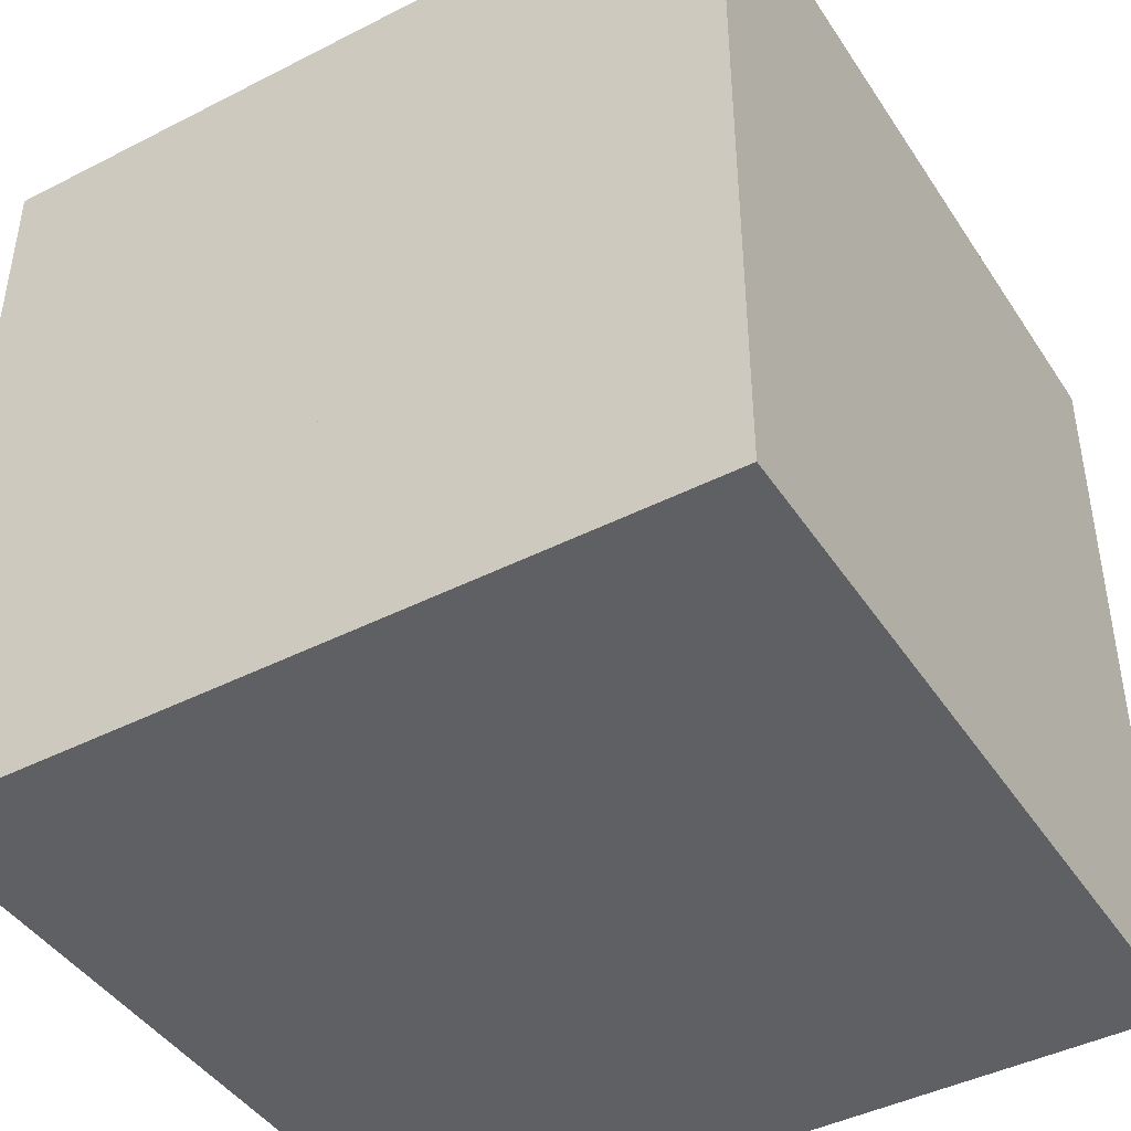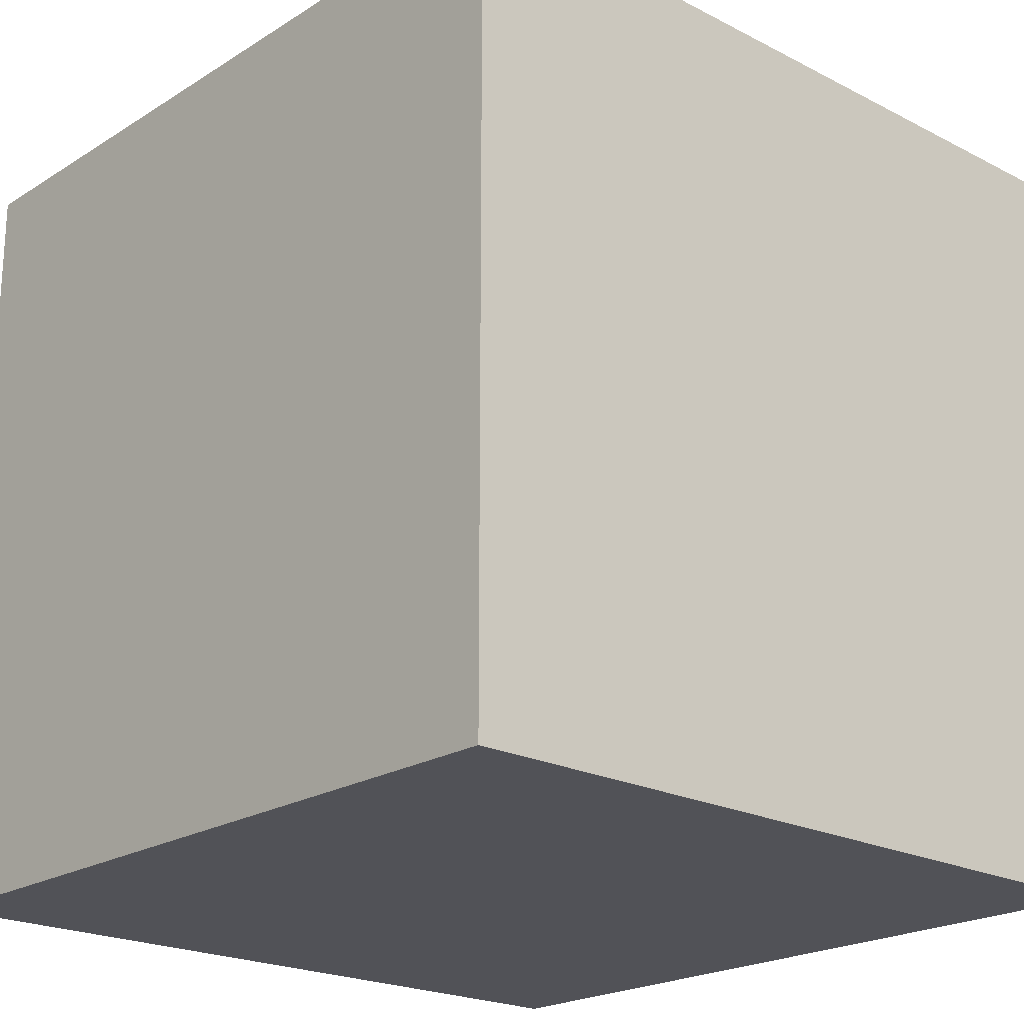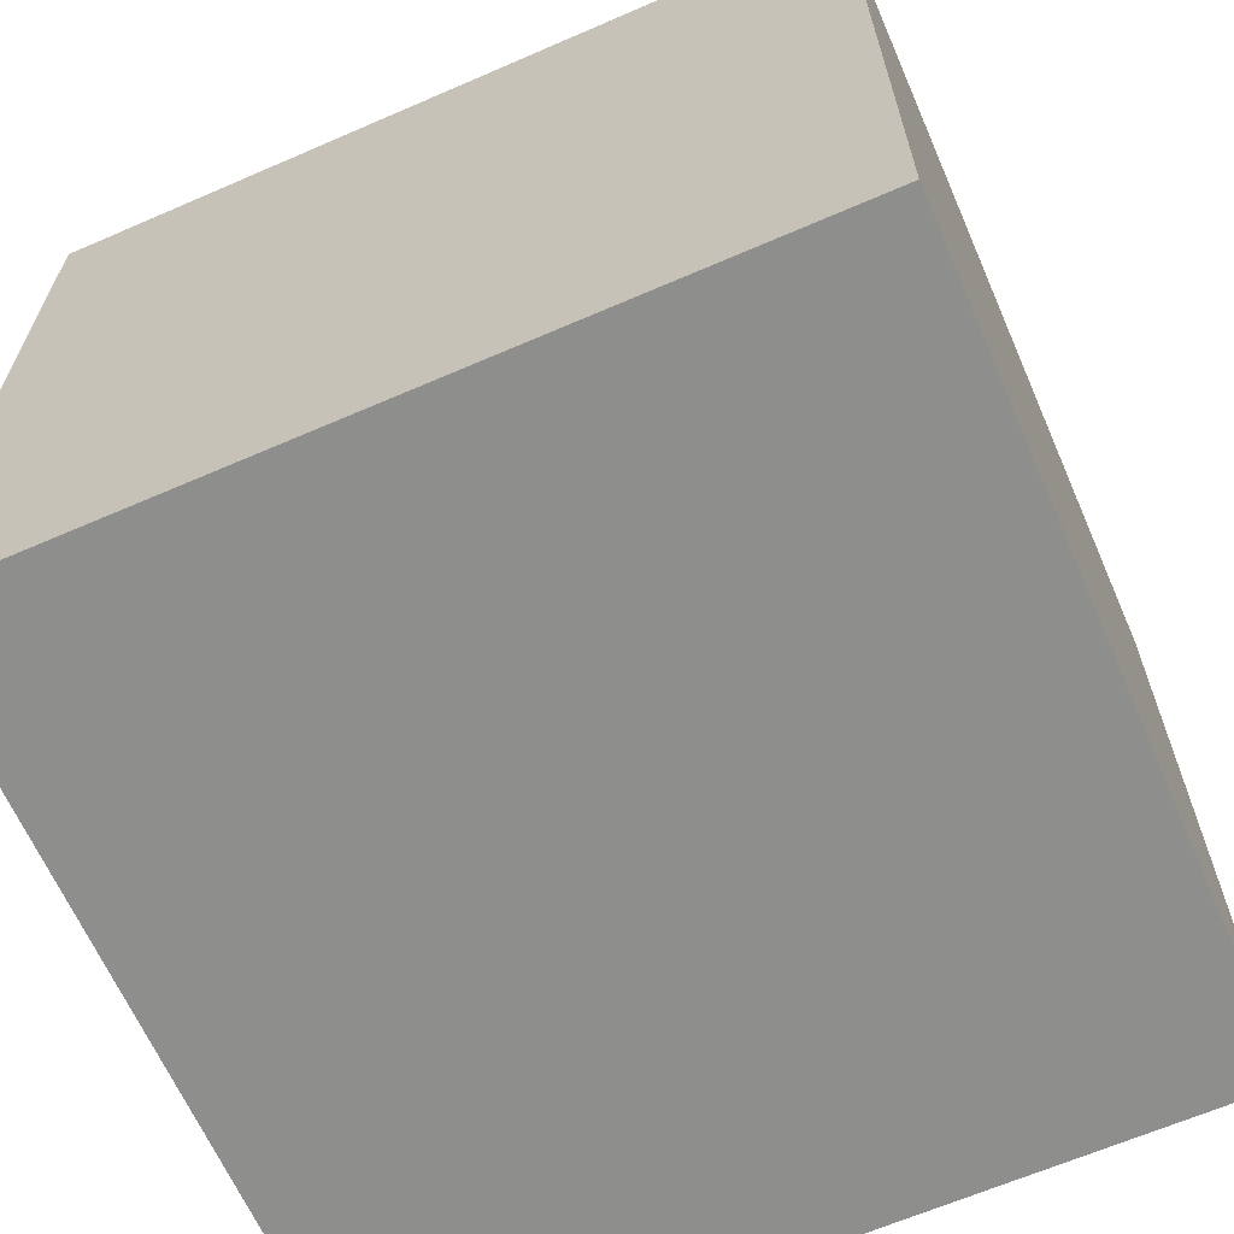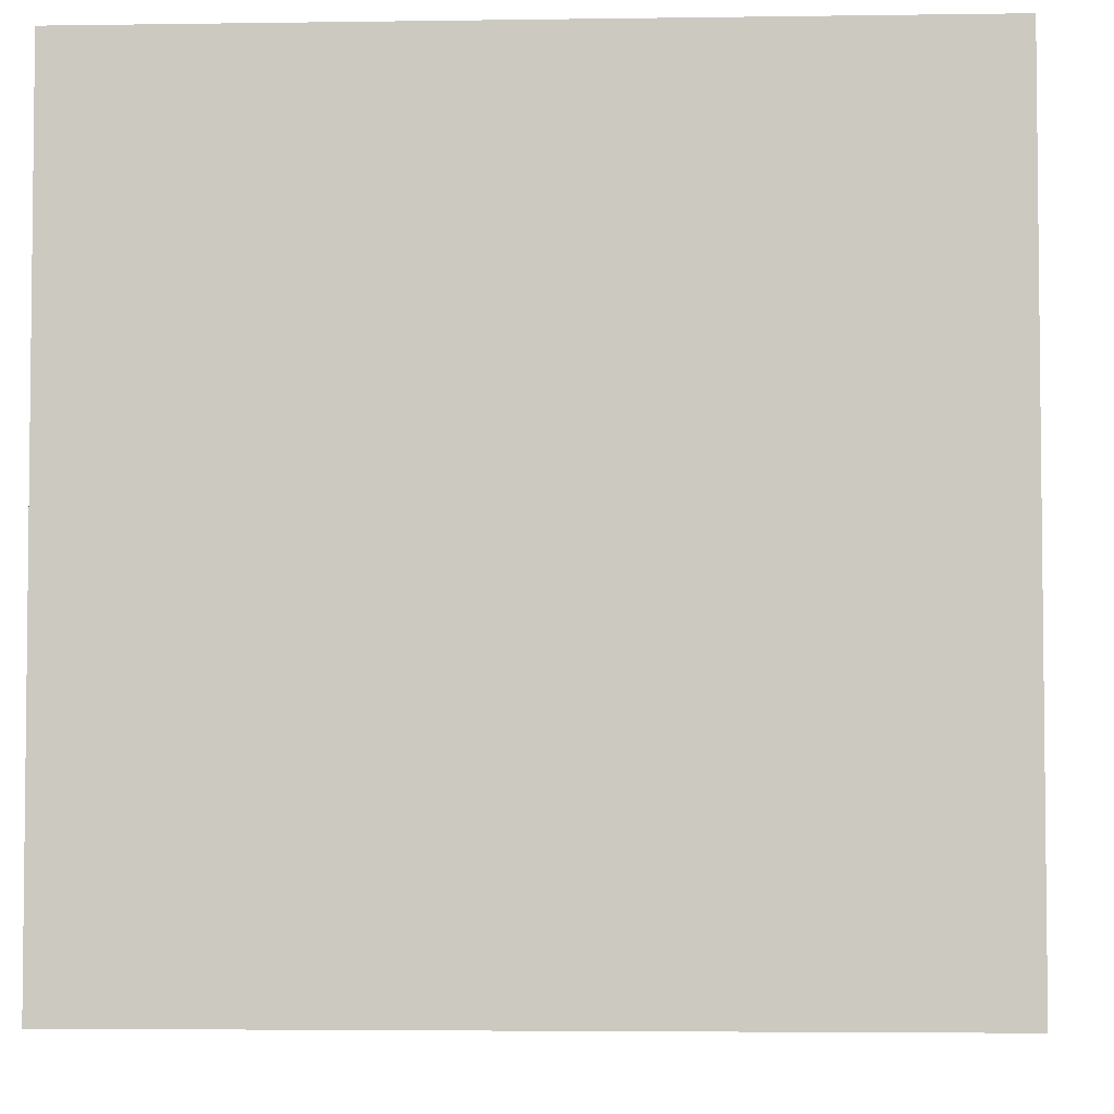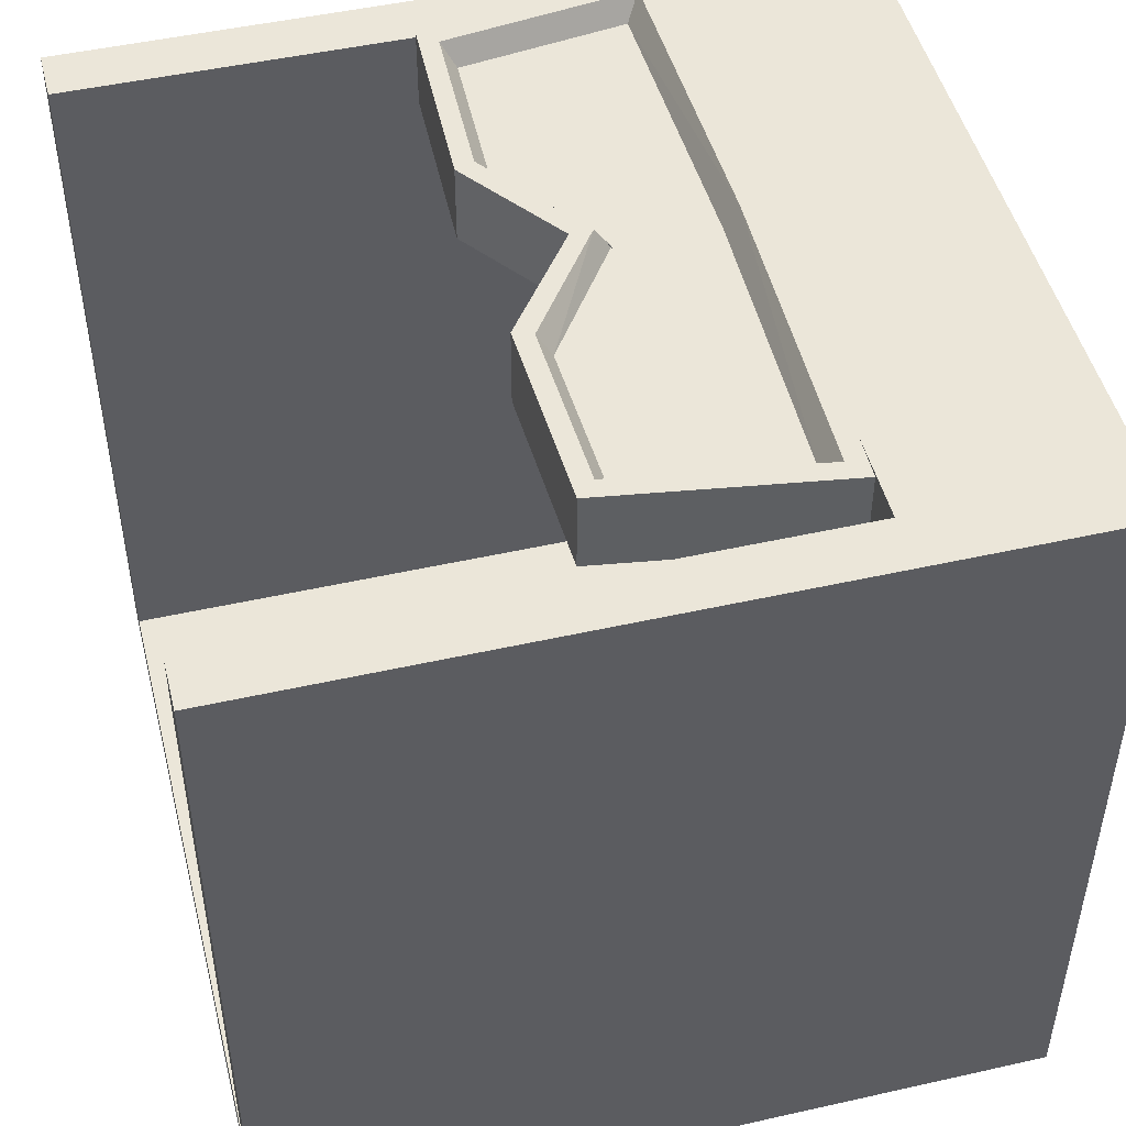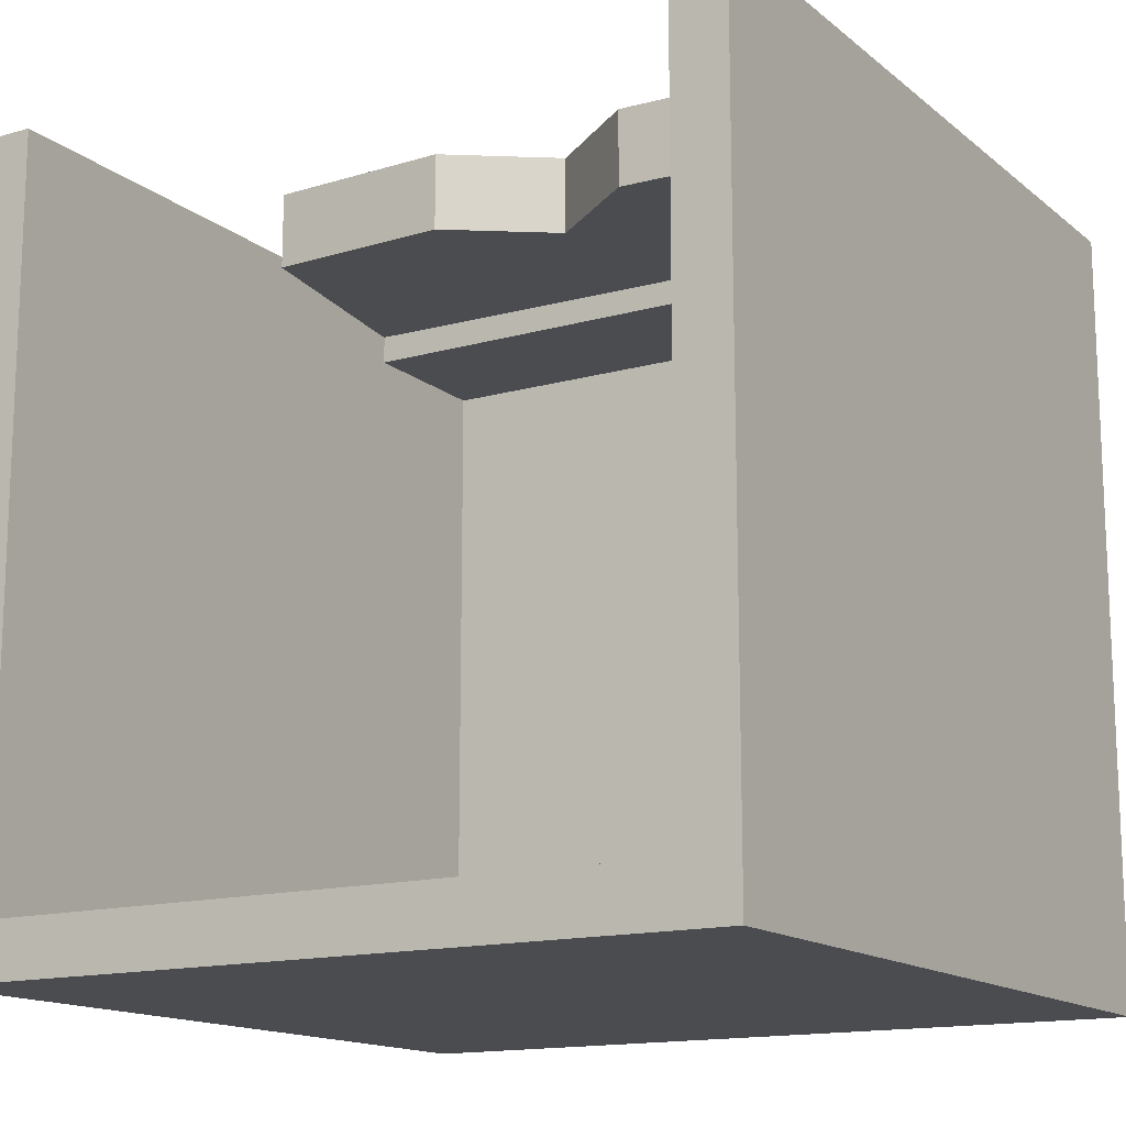
<metadata>
{"format":"obj","ext":"obj","renderer":"f3d","projection":"perspective","resolution":1024,"background":"white","views":[{"elev":-43.6,"azim":-149.0,"up":"+Z"},{"elev":-21.4,"azim":137.7,"up":"+Z"},{"elev":-64.9,"azim":-156.4,"up":"+Z"},{"elev":-4.1,"azim":-177.2,"up":"+Y"},{"elev":48.4,"azim":75.9,"up":"+Z"},{"elev":-14.7,"azim":31.4,"up":"+Z"}]}
</metadata>
<code>
o Cube
v -0.8616 -1 1
v -0.8616 0.8616 1
v -0.8616 -1 -0.8616
v -1 1 -1
v -0.863 0.8616 -0.8616
v -1 -1 -1
v -1 -1 1
v -1 1 1
v -0.7893 0.8616 0.8439
v -0.8617 0.8616 0.8439
v -0.8616 0.4624 1
v -0.8617 0.4624 0.8439
v -0.7893 0.4624 0.8439
v -0.6758 -0.07916 1.042
v -0.7386 0.3411 1.042
v -0.7478 -0.1596 0.9
v -0.8346 0.422 0.9
v 0.003496 0.1087 1.042
v 0.003496 0.3572 1.042
v 0.002709 0.01481 0.9
v 0.002709 0.4404 0.9
v -0.2637 -0.1773 0.9
v -0.2926 -0.09316 1.042
v -0.7478 -0.1596 1.1
v -0.8346 0.422 1.1
v 0.002709 0.4404 1.1
v 0.002709 0.01481 1.1
v -0.2637 -0.1773 1.1
v -0.7068 -0.1138 1.1
v -0.78 0.376 1.1
v 0.002331 0.3921 1.1
v 0.002331 0.06772 1.1
v -0.2801 -0.1294 1.1
v 0.8616 -1 1
v 0.8616 0.8616 1
v 0.8616 -1 -0.8616
v 1 1 -1
v 0.863 0.8616 -0.8616
v 0 0.8616 1
v 0 -1 -0.8616
v 0 0.8616 -0.8616
v 1 -1 -1
v 1 -1 1
v 1 1 1
v 0 -1 -1
v 0 1 -1
v 0 1 1
v 0.7893 0.8616 0.8439
v 0 0.8616 0.8439
v 0.8617 0.8616 0.8439
v 0 0.4624 0.8439
v 0 0.4624 1
v 0.8616 0.4624 1
v 0.8617 0.4624 0.8439
v 0.7893 0.4624 0.8439
v 0.6758 -0.07916 1.042
v 0.7386 0.3411 1.042
v 0.7478 -0.1596 0.9
v 0.8346 0.422 0.9
v -0.003496 0.1087 1.042
v -0.003496 0.3572 1.042
v -0.002709 0.01481 0.9
v -0.002709 0.4404 0.9
v 0.2637 -0.1773 0.9
v 0.2926 -0.09316 1.042
v 0.7478 -0.1596 1.1
v 0.8346 0.422 1.1
v -0.002709 0.4404 1.1
v -0.002709 0.01481 1.1
v 0.2637 -0.1773 1.1
v 0.7068 -0.1138 1.1
v 0.78 0.376 1.1
v -0.002331 0.3921 1.1
v -0.002331 0.06772 1.1
v 0.2801 -0.1294 1.1
f 8 6 7
f 4 45 6
f 11 12 13
f 3 40 41
f 2 1 3
f 4 47 46
f 3 7 6
f 2 7 1
f 3 45 40
f 2 47 8
f 10 3 5
f 41 5 3
f 10 11 2
f 2 52 39
f 49 9 41
f 9 5 41
f 9 12 10
f 49 13 9
f 25 16 24
f 21 20 22
f 15 14 23
f 20 28 22
f 17 26 21
f 22 24 16
f 30 24 29
f 33 27 32
f 30 26 25
f 29 28 33
f 15 29 14
f 23 32 18
f 15 31 30
f 14 33 23
f 42 44 43
f 45 37 42
f 52 51 55
f 36 41 40
f 35 36 34
f 47 37 46
f 36 43 34
f 43 35 34
f 45 36 40
f 41 45 40
f 46 41 49
f 35 47 39
f 36 50 38
f 41 36 38
f 53 50 35
f 52 35 39
f 49 41 48
f 48 38 50
f 54 48 50
f 55 49 48
f 51 39 49
f 58 67 66
f 64 63 59
f 65 57 61
f 70 62 64
f 68 59 63
f 66 64 58
f 66 72 71
f 69 75 74
f 72 68 73
f 70 71 75
f 71 57 56
f 74 65 60
f 57 73 61
f 75 56 65
f 8 4 6
f 4 46 45
f 13 51 52
f 52 11 13
f 4 8 47
f 3 1 7
f 2 8 7
f 3 6 45
f 2 39 47
f 10 2 3
f 10 12 11
f 2 11 52
f 9 10 5
f 9 13 12
f 49 51 13
f 25 17 16
f 22 16 17
f 17 21 22
f 23 18 19
f 19 15 23
f 20 27 28
f 17 25 26
f 22 28 24
f 30 25 24
f 33 28 27
f 30 31 26
f 29 24 28
f 15 30 29
f 23 33 32
f 15 19 31
f 14 29 33
f 42 37 44
f 45 46 37
f 55 54 53
f 53 52 55
f 47 44 37
f 36 42 43
f 43 44 35
f 45 42 36
f 41 46 45
f 49 39 47
f 47 46 49
f 35 44 47
f 36 35 50
f 53 54 50
f 52 53 35
f 48 41 38
f 54 55 48
f 55 51 49
f 51 52 39
f 58 59 67
f 59 58 64
f 64 62 63
f 61 60 65
f 65 56 57
f 70 69 62
f 68 67 59
f 66 70 64
f 66 67 72
f 69 70 75
f 72 67 68
f 70 66 71
f 71 72 57
f 74 75 65
f 57 72 73
f 75 71 56

</code>
